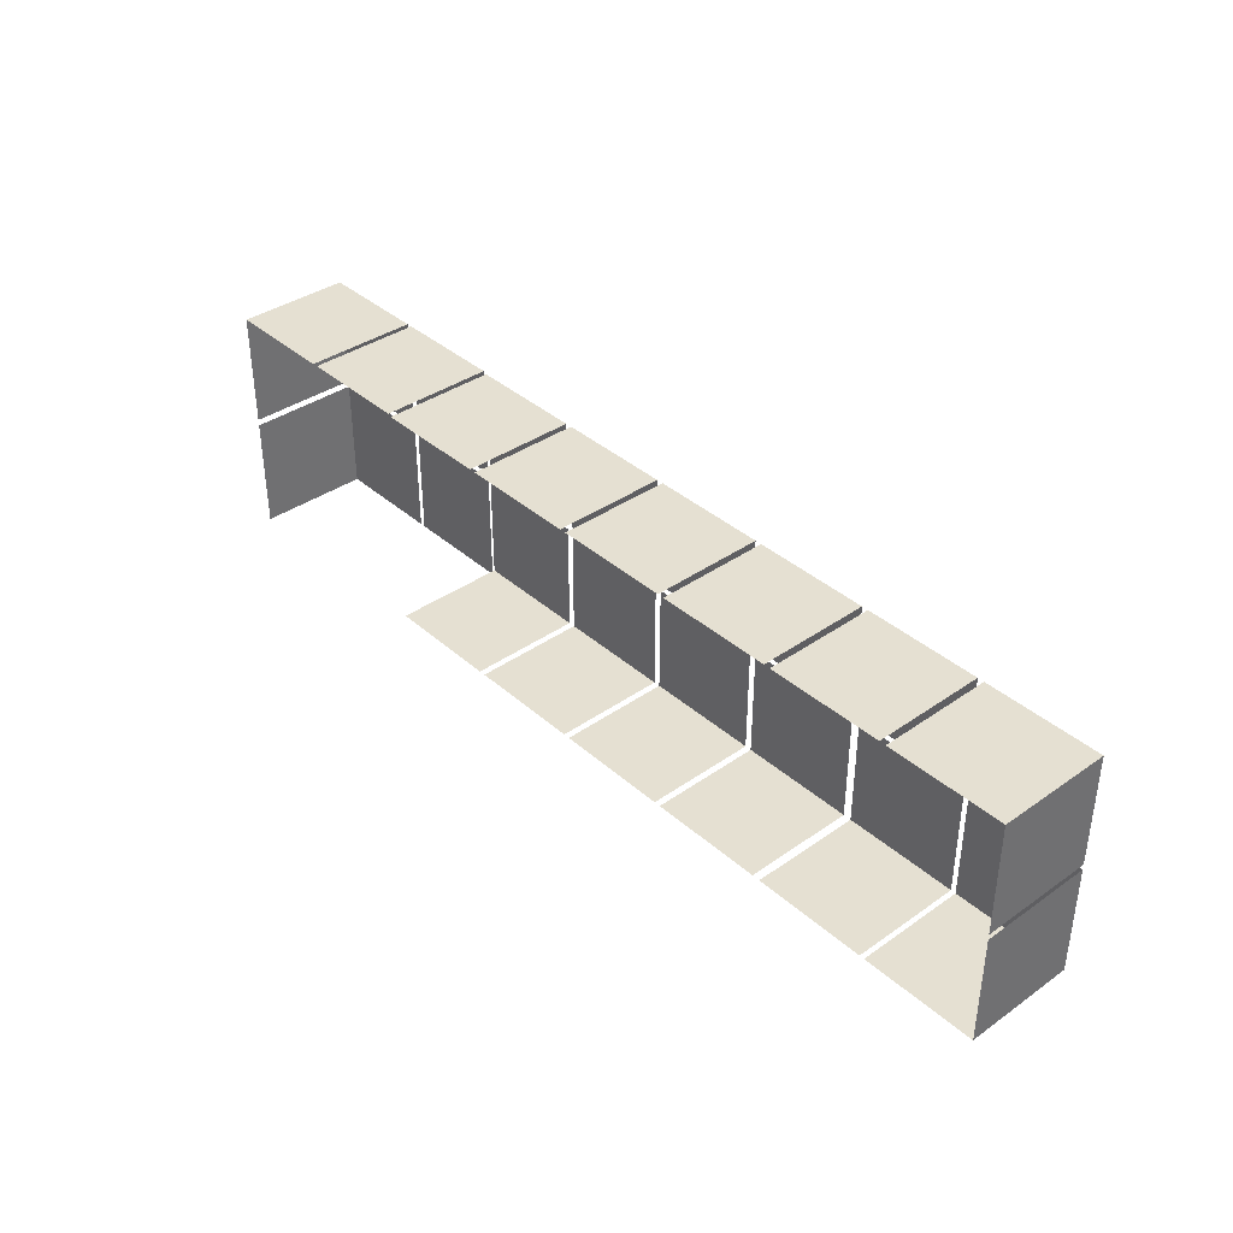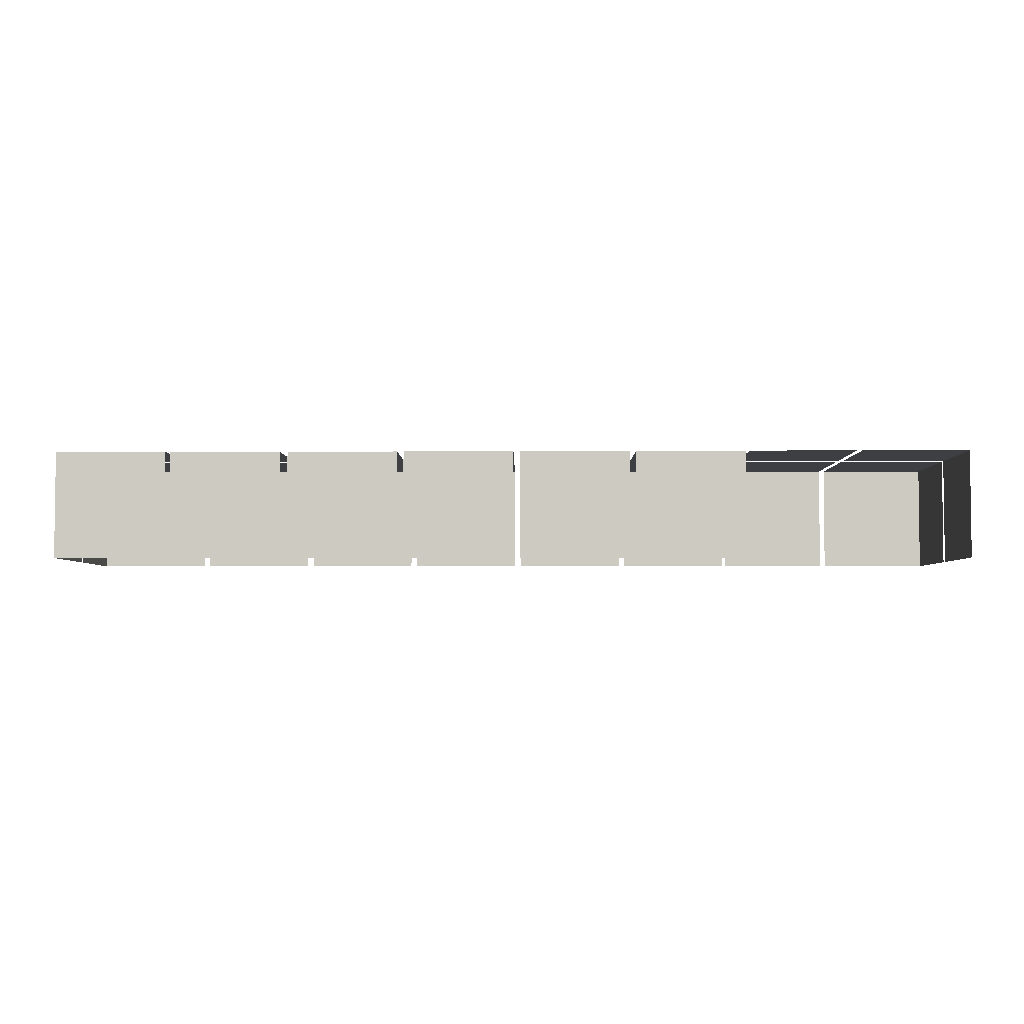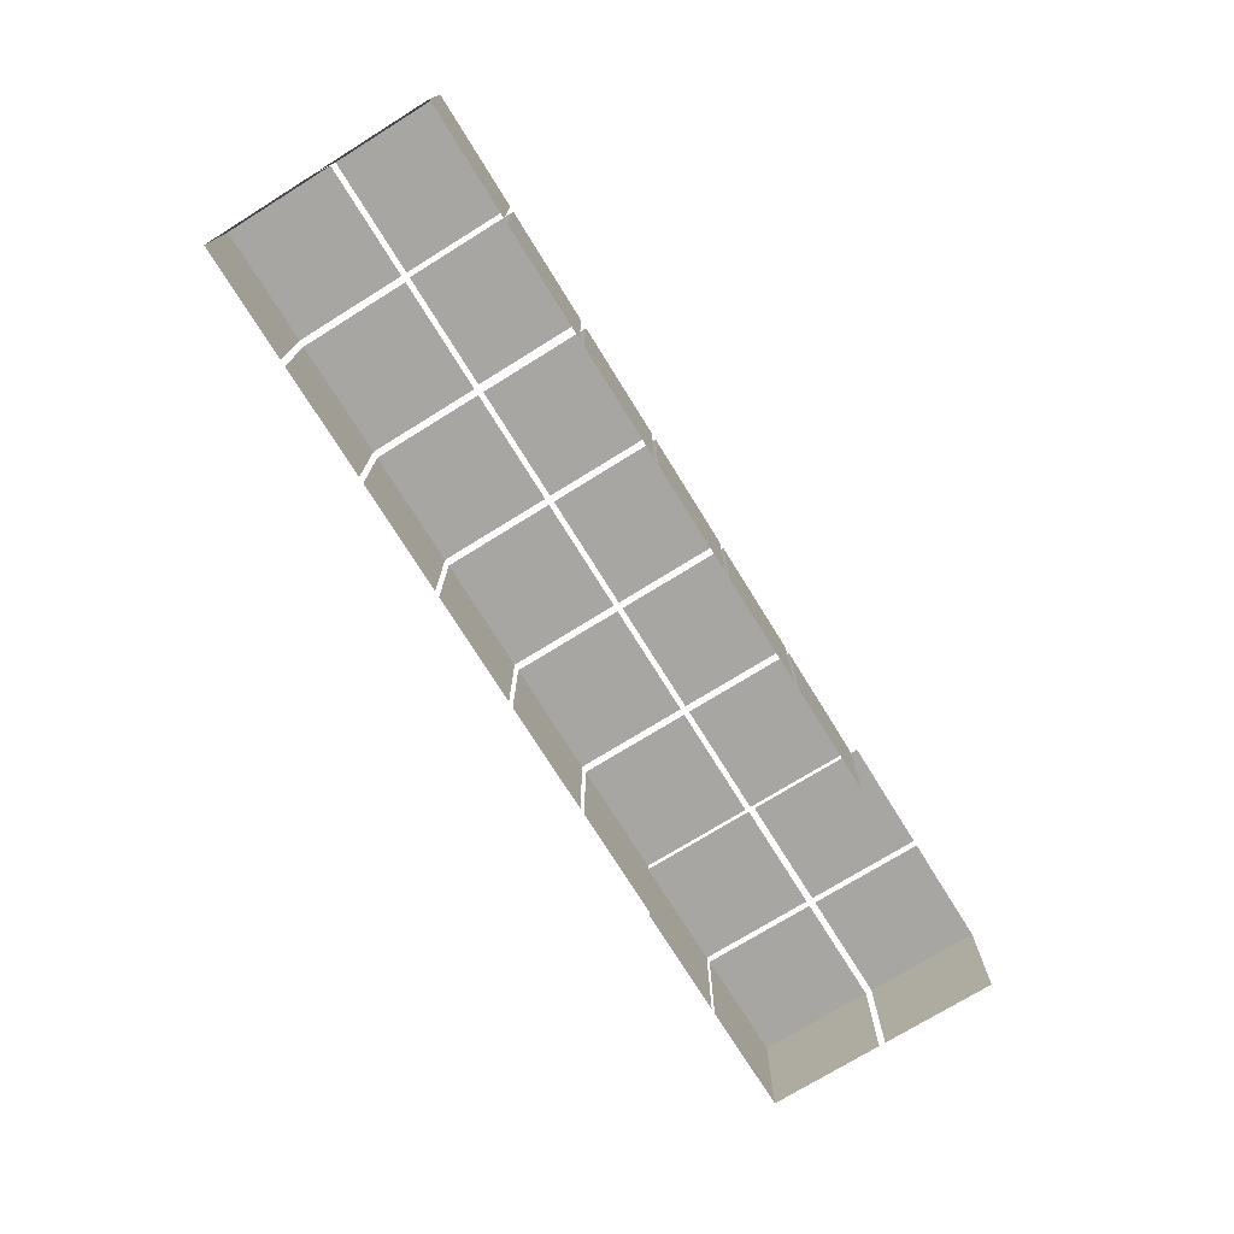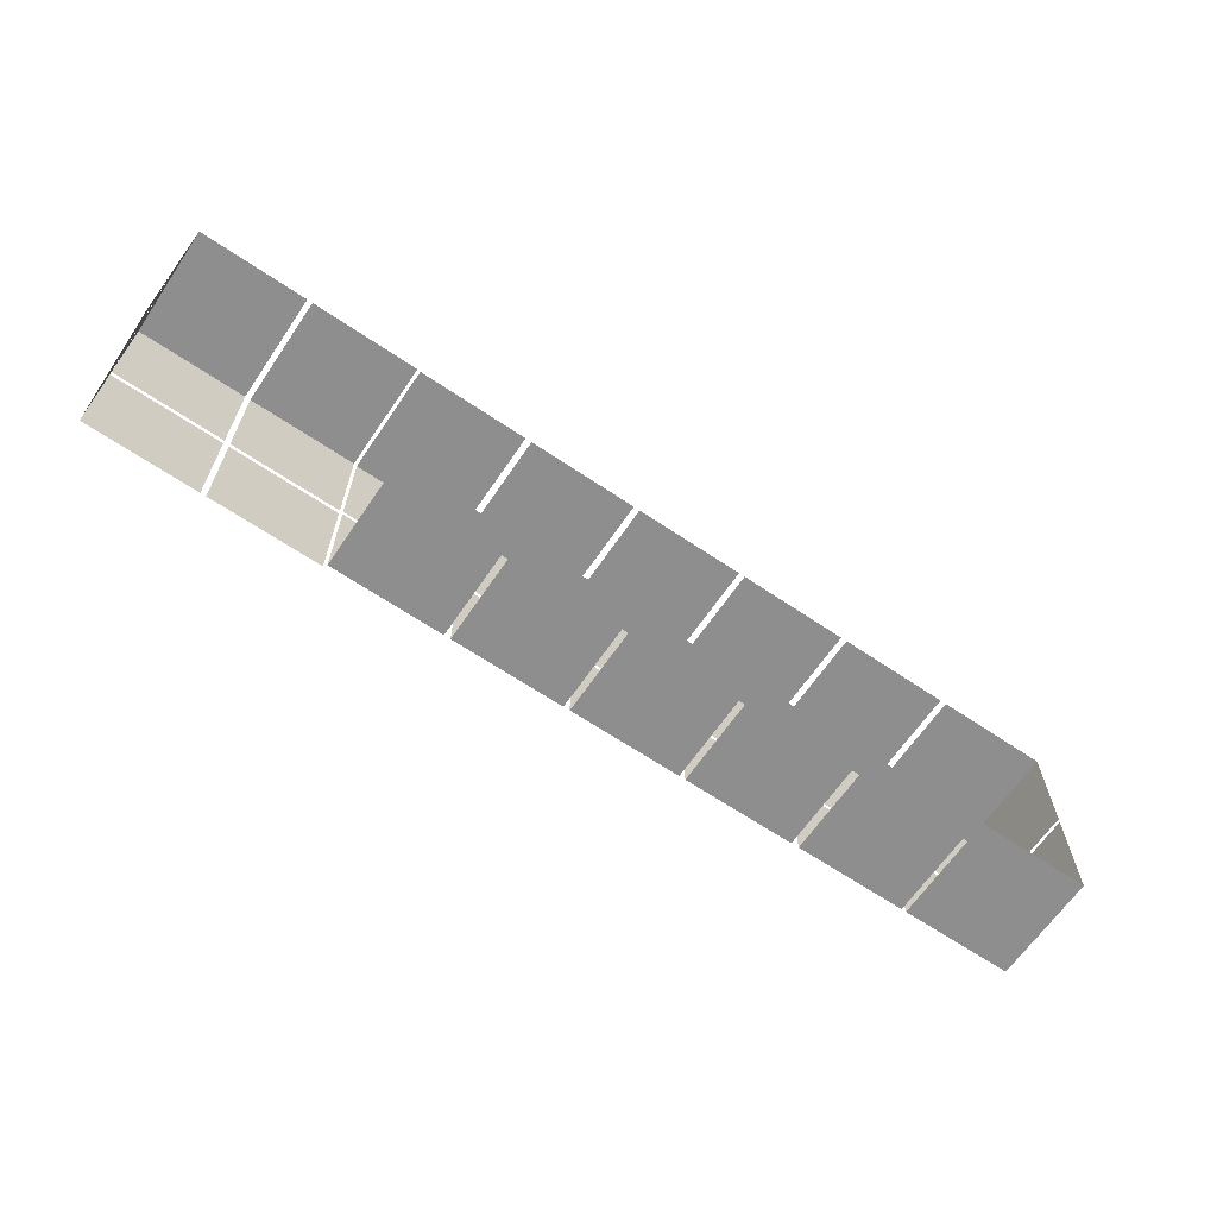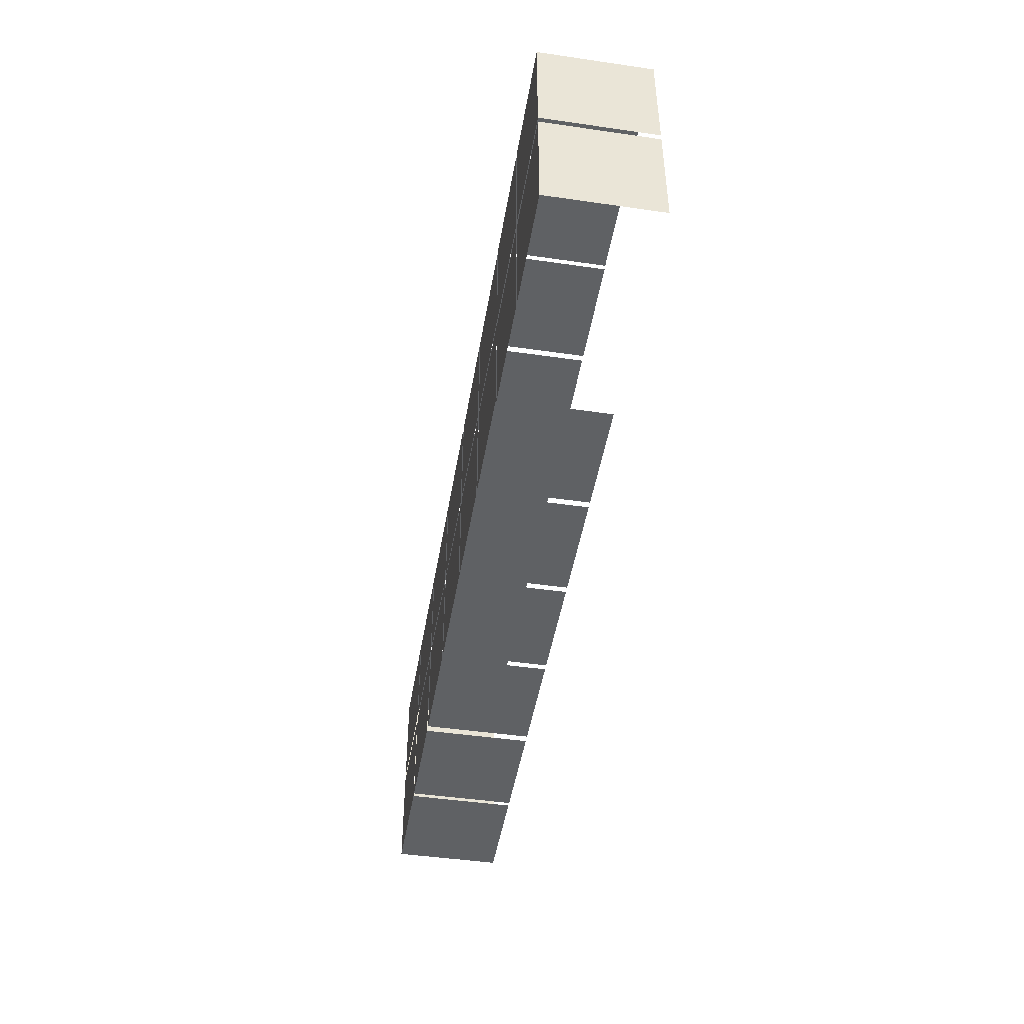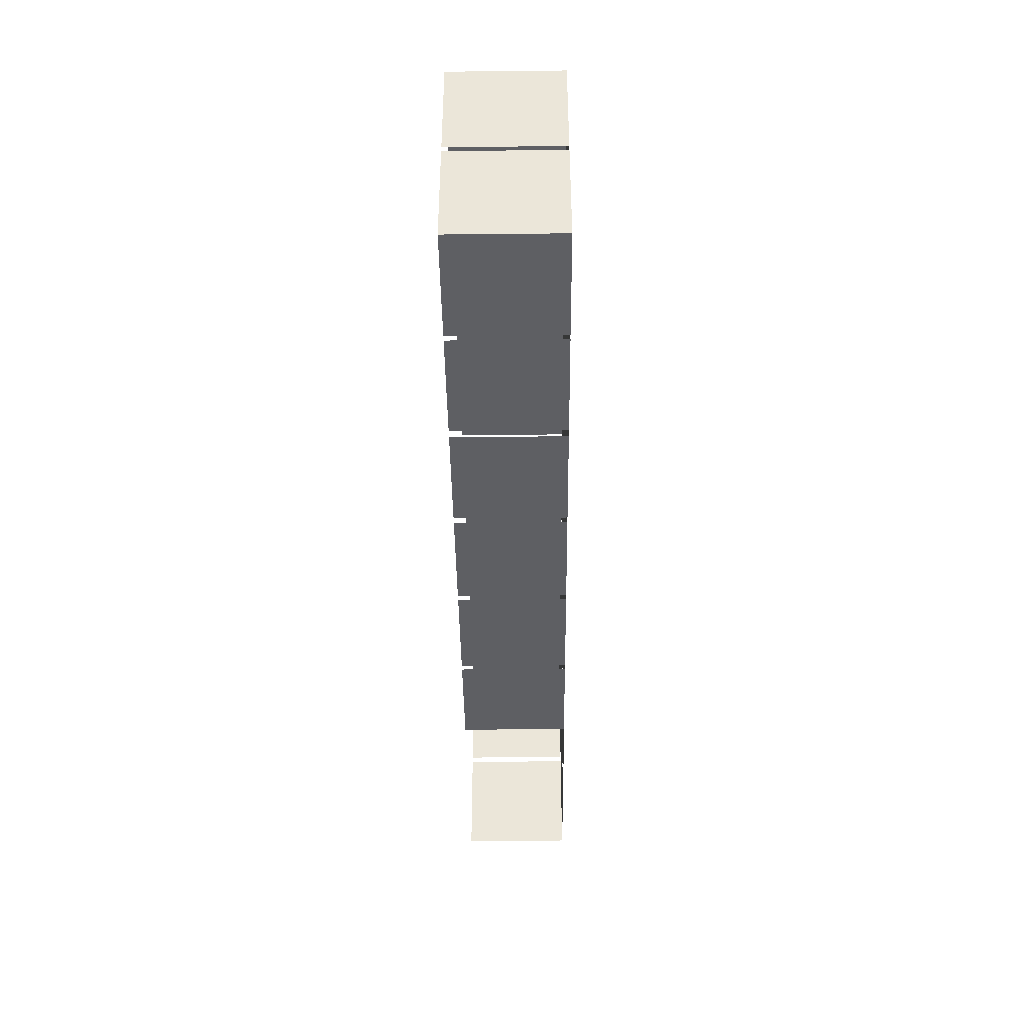
<metadata>
{"format":"obj","ext":"obj","renderer":"f3d","projection":"perspective","resolution":1024,"background":"white","views":[{"elev":37.7,"azim":48.2,"up":"+Z"},{"elev":-4.0,"azim":-179.5,"up":"+Y"},{"elev":-74.0,"azim":121.8,"up":"+Y"},{"elev":-65.0,"azim":-34.2,"up":"+Z"},{"elev":-46.3,"azim":-99.4,"up":"+Z"},{"elev":-41.2,"azim":90.7,"up":"+Z"}]}
</metadata>
<code>
v  -26.38 2.017 18.08
v  -26.38 2.017 15.99
v  -28.39 2.017 15.99
v  -28.39 2.017 18.08
v  -28.39 0 15.99
v  -28.39 0 18.08
v  -26.38 2.017 20.28
v  -26.38 2.017 18.19
v  -28.39 2.017 18.19
v  -28.39 2.017 20.28
v  -28.39 0 18.19
v  -28.39 0 20.28
v  -26.38 0 20.28
v  -24.26 2.017 18.08
v  -24.26 2.017 15.99
v  -26.28 2.017 15.99
v  -26.28 2.017 18.08
v  -24.26 2.017 20.28
v  -24.26 2.017 18.19
v  -26.28 2.017 18.19
v  -26.28 2.017 20.28
v  -26.28 0 20.28
v  -24.26 0 20.28
v  -22.12 2.017 18.22
v  -24.2 2.017 18.22
v  -24.2 2.017 20.24
v  -22.12 2.017 20.24
v  -24.2 0 20.24
v  -22.12 0 20.24
v  -22.12 2.017 16.11
v  -24.2 2.017 16.11
v  -24.2 2.017 18.13
v  -22.12 2.017 18.13
v  -22.12 0 16.11
v  -24.2 0 16.11
v  -19.92 2.017 18.22
v  -22 2.017 18.22
v  -22 2.017 20.24
v  -19.92 2.017 20.24
v  -22 0 20.24
v  -19.92 0 20.24
v  -19.92 2.017 16.11
v  -22 2.017 16.11
v  -22 2.017 18.13
v  -19.92 2.017 18.13
v  -19.92 0 16.11
v  -22 0 16.11
v  -17.72 2.017 16.11
v  -19.8 2.017 16.11
v  -19.8 2.017 18.13
v  -17.72 2.017 18.13
v  -17.72 0 16.11
v  -19.8 0 16.11
v  -17.72 2.017 18.22
v  -19.8 2.017 18.22
v  -19.8 2.017 20.24
v  -17.72 2.017 20.24
v  -19.8 0 20.24
v  -17.72 0 20.24
v  -15.52 2.017 16.11
v  -17.6 2.017 16.11
v  -17.6 2.017 18.13
v  -15.52 2.017 18.13
v  -15.52 0 16.11
v  -17.6 0 16.11
v  -15.52 2.017 18.22
v  -17.6 2.017 18.22
v  -17.6 2.017 20.24
v  -15.52 2.017 20.24
v  -17.6 0 20.24
v  -15.52 0 20.24
v  -13.29 2.017 16.11
v  -15.37 2.017 16.11
v  -15.37 2.017 18.13
v  -13.29 2.017 18.13
v  -13.29 0 16.11
v  -15.37 0 16.11
v  -13.32 2.017 18.22
v  -15.4 2.017 18.22
v  -15.4 2.017 20.24
v  -13.32 2.017 20.24
v  -15.4 0 20.24
v  -13.32 0 20.24
v  -11.12 2.017 18.22
v  -13.2 2.017 18.22
v  -13.2 2.017 20.24
v  -11.12 2.017 20.24
v  -13.2 0 20.24
v  -11.12 0 20.24
v  -11.12 0 18.22
v  -11.12 2.017 16.11
v  -13.2 2.017 16.11
v  -13.2 2.017 18.13
v  -11.12 2.017 18.13
v  -11.12 0 16.11
v  -13.2 0 16.11
v  -11.12 0 18.13
o laberintoCompletoEgipto_Box507
g laberintoCompletoEgipto_Box507
f 1 2 3
f 3 4 1
f 5 6 4
f 4 3 5
f 7 8 9
f 9 10 7
f 11 12 10
f 10 9 11
f 12 13 7
f 7 10 12
f 14 15 16
f 16 17 14
f 18 19 20
f 20 21 18
f 22 23 18
f 18 21 22
f 24 25 26
f 26 27 24
f 28 29 27
f 27 26 28
f 30 31 32
f 32 33 30
f 34 35 31
f 31 30 34
f 36 37 38
f 38 39 36
f 40 41 39
f 39 38 40
f 42 43 44
f 44 45 42
f 46 47 43
f 43 42 46
f 48 49 50
f 50 51 48
f 52 53 49
f 49 48 52
f 54 55 56
f 56 57 54
f 58 59 57
f 57 56 58
f 60 61 62
f 62 63 60
f 64 65 61
f 61 60 64
f 66 67 68
f 68 69 66
f 70 71 69
f 69 68 70
f 72 73 74
f 74 75 72
f 76 77 73
f 73 72 76
f 78 79 80
f 80 81 78
f 82 83 81
f 81 80 82
f 84 85 86
f 86 87 84
f 88 89 87
f 87 86 88
f 89 90 84
f 84 87 89
f 91 92 93
f 93 94 91
f 95 96 92
f 92 91 95
f 97 95 91
f 91 94 97

</code>
